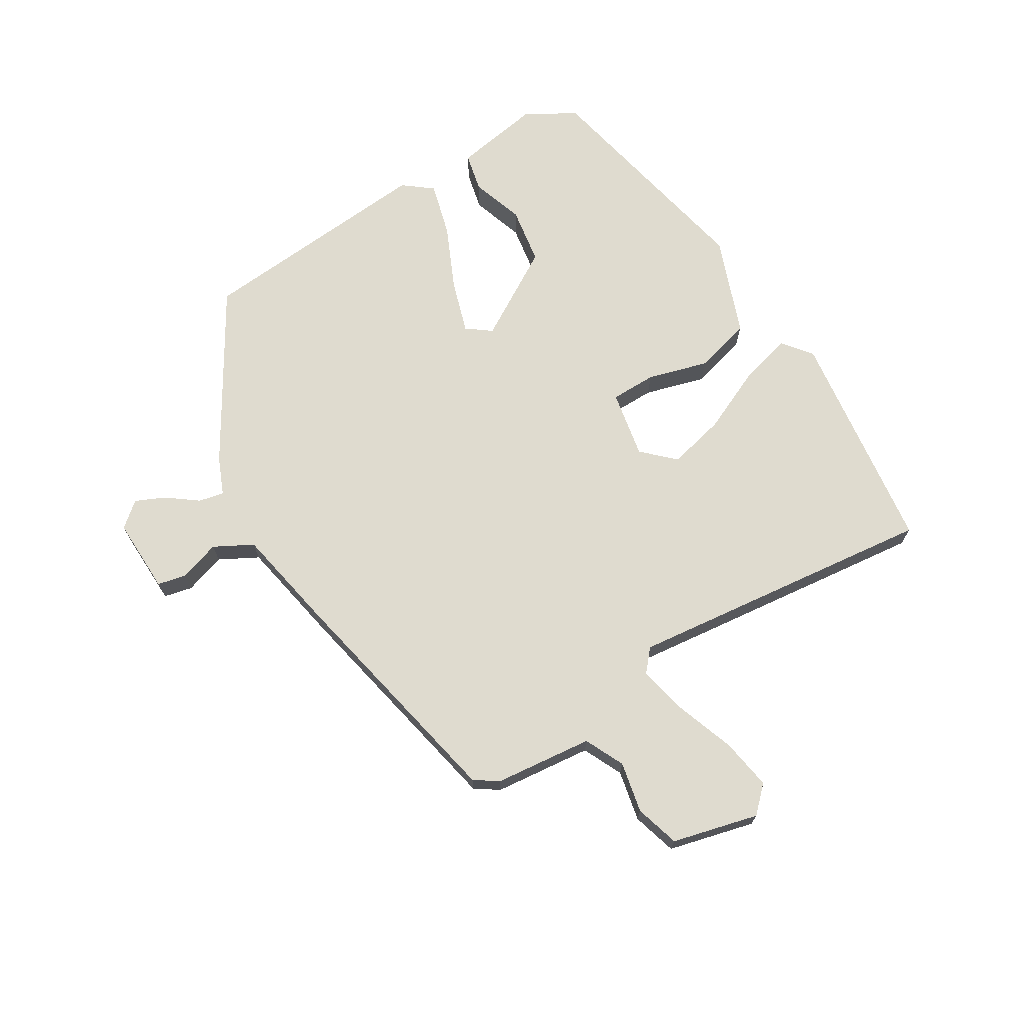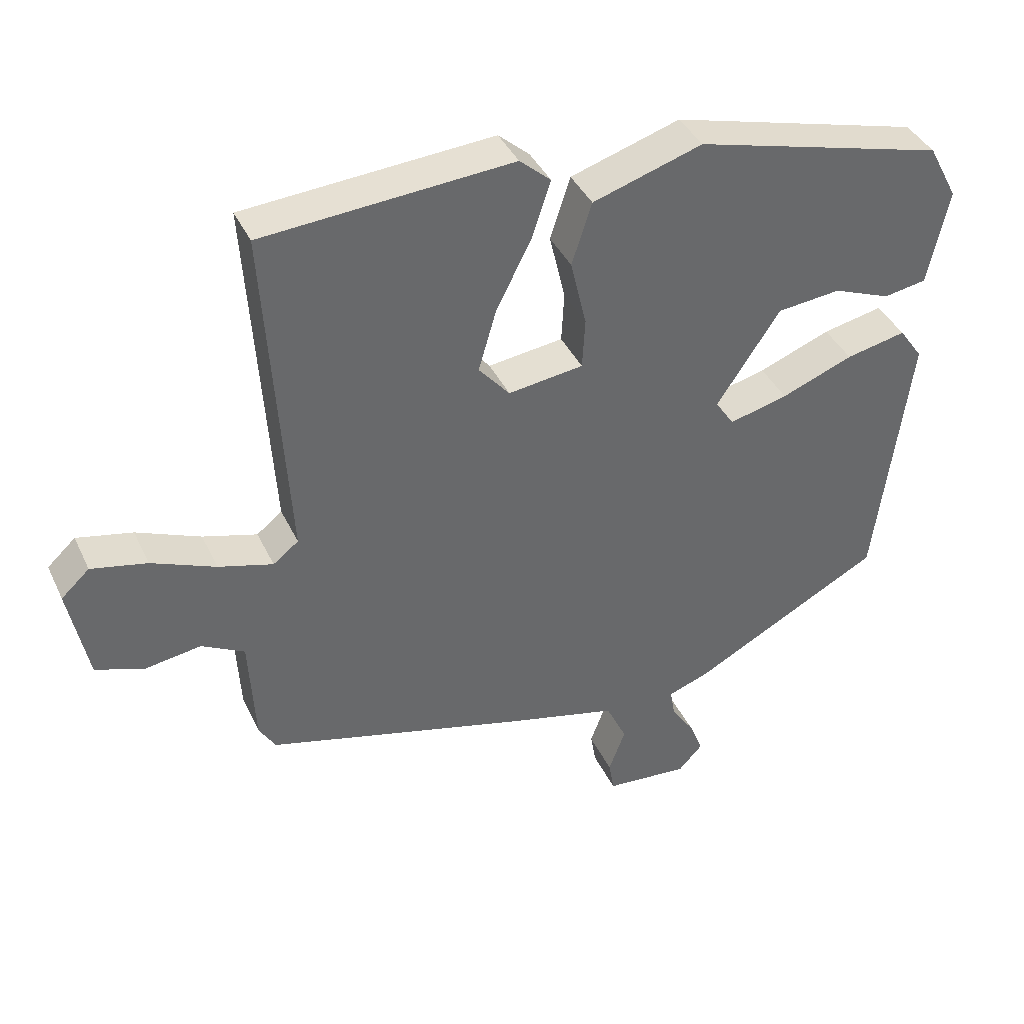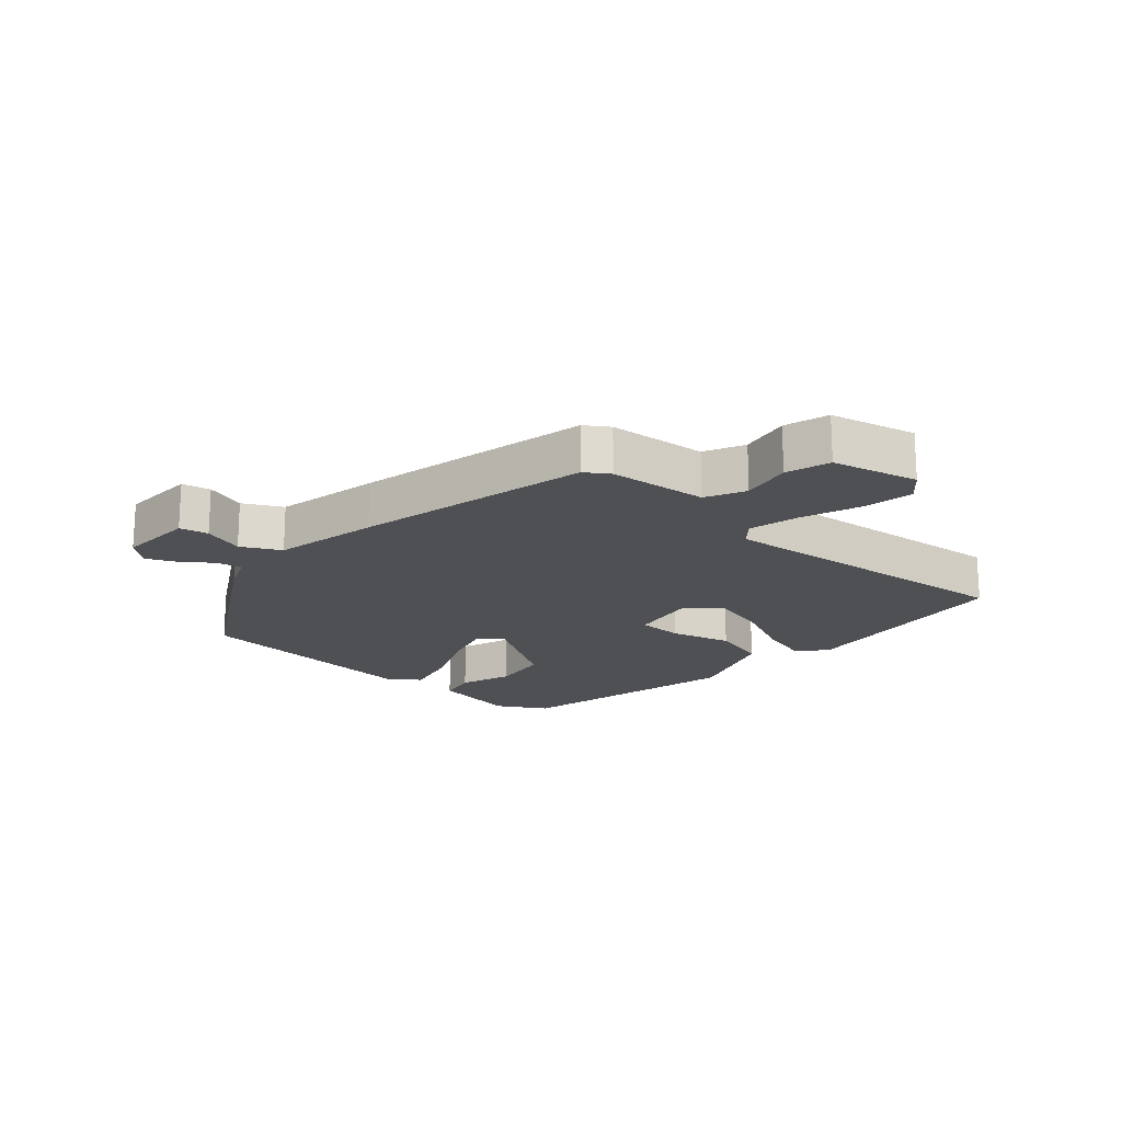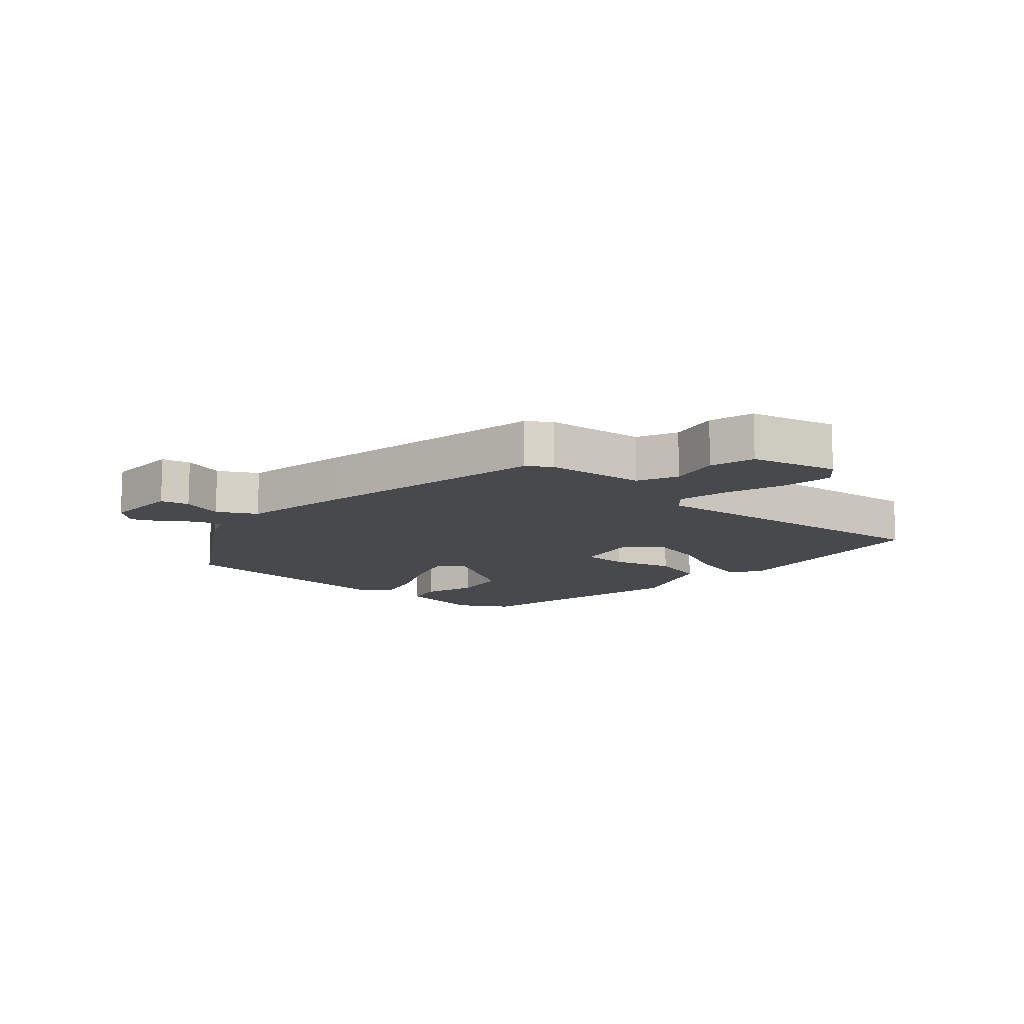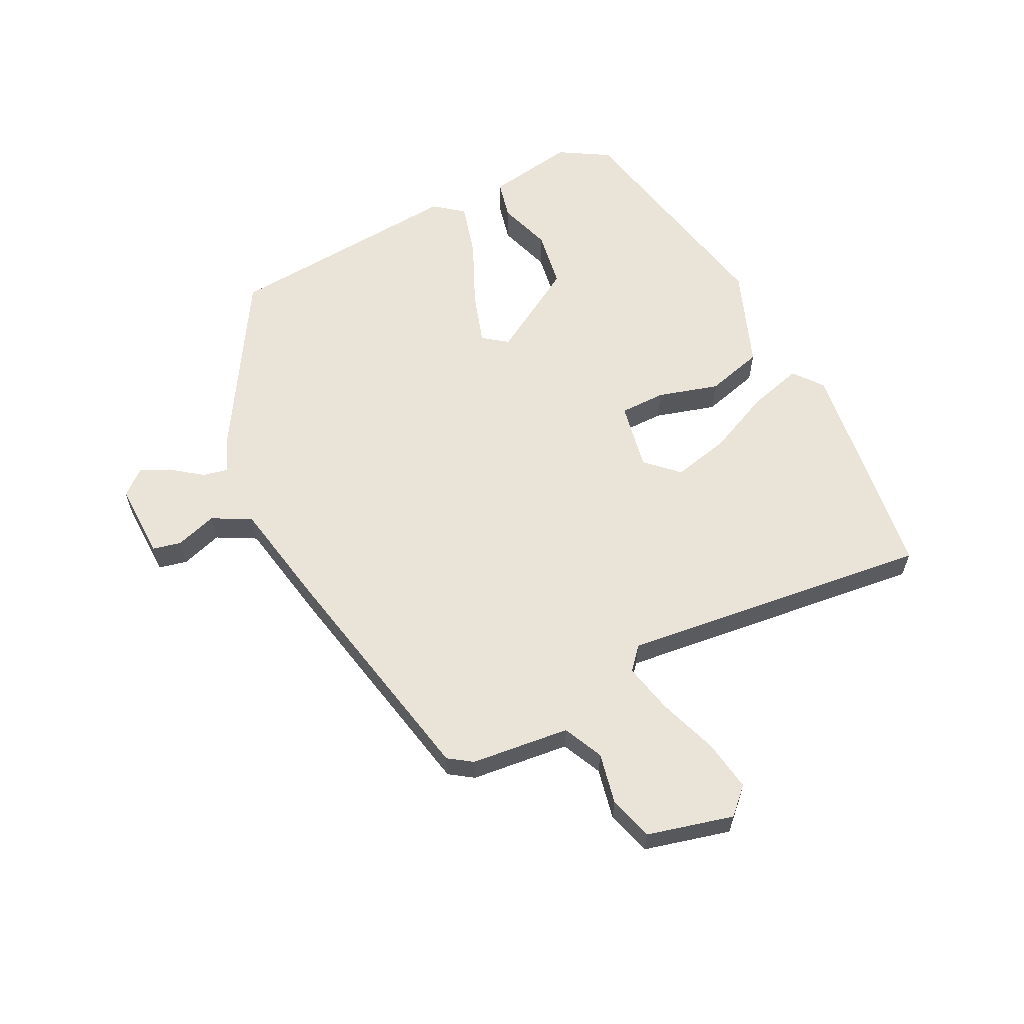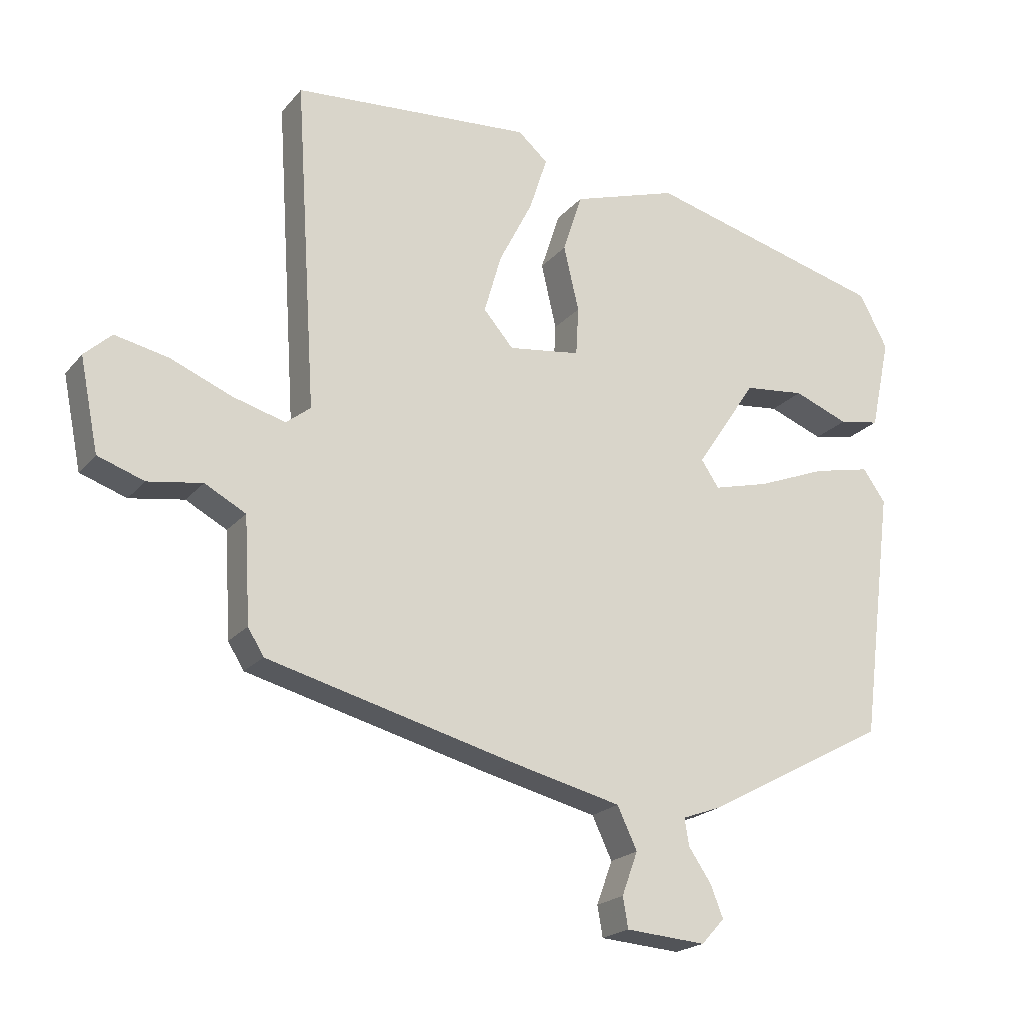
<metadata>
{"format":"obj","ext":"obj","renderer":"f3d","projection":"perspective","resolution":1024,"background":"white","views":[{"elev":70.4,"azim":-118.6,"up":"+Y"},{"elev":39.2,"azim":-23.3,"up":"+Z"},{"elev":-18.7,"azim":-129.5,"up":"+Y"},{"elev":-12.3,"azim":-128.4,"up":"+Y"},{"elev":61.1,"azim":-113.7,"up":"+Y"},{"elev":-20.8,"azim":-28.2,"up":"+Z"}]}
</metadata>
<code>
v -0.49 0.07 0.496
v -0.128 0.07 0.524
v -0.083 0.07 0.485
v -0.11 0.07 0.402
v -0.161 0.07 0.302
v -0.187 0.07 0.212
v -0.142 0.07 0.16
v -0.033 0.07 0.175
v -0.029 0.07 0.248
v -0.052 0.07 0.346
v -0.023 0.07 0.436
v 0.136 0.07 0.487
v 0.5 0.07 0.392
v 0.543 0.07 0.311
v 0.513 0.07 0.172
v 0.451 0.07 0.161
v 0.368 0.07 0.193
v 0.276 0.07 0.183
v 0.184 0.07 0.045
v 0.211 0.07 0.005
v 0.296 0.07 0.027
v 0.4 0.07 0.068
v 0.487 0.07 0.087
v 0.521 0.07 0.039
v 0.472 0.07 -0.341
v 0.196 0.07 -0.49
v 0.136 0.07 -0.512
v 0.143 0.07 -0.553
v 0.177 0.07 -0.603
v 0.196 0.07 -0.651
v 0.161 0.07 -0.689
v 0.04 0.07 -0.68
v 0.032 0.07 -0.634
v 0.056 0.07 -0.569
v 0.026 0.07 -0.506
v -0.141 0.07 -0.466
v -0.514 0.07 -0.37
v -0.538 0.07 -0.331
v -0.547 0.07 -0.173
v -0.609 0.07 -0.14
v -0.691 0.07 -0.153
v -0.761 0.07 -0.129
v -0.789 0.07 0.01
v -0.748 0.07 0.048
v -0.667 0.07 0.031
v -0.574 0.07 -0.007
v -0.495 0.07 -0.029
v -0.458 0.07 0
v -0.49 0 0.496
v -0.128 0 0.524
v -0.083 0 0.485
v -0.11 0 0.402
v -0.161 0 0.302
v -0.187 0 0.212
v -0.142 0 0.16
v -0.033 0 0.175
v -0.029 0 0.248
v -0.052 0 0.346
v -0.023 0 0.436
v 0.136 0 0.487
v 0.5 0 0.392
v 0.543 0 0.311
v 0.513 0 0.172
v 0.451 0 0.161
v 0.368 0 0.193
v 0.276 0 0.183
v 0.184 0 0.045
v 0.211 0 0.005
v 0.296 0 0.027
v 0.4 0 0.068
v 0.487 0 0.087
v 0.521 0 0.039
v 0.472 0 -0.341
v 0.196 0 -0.49
v 0.136 0 -0.512
v 0.143 0 -0.553
v 0.177 0 -0.603
v 0.196 0 -0.651
v 0.161 0 -0.689
v 0.04 0 -0.68
v 0.032 0 -0.634
v 0.056 0 -0.569
v 0.026 0 -0.506
v -0.141 0 -0.466
v -0.514 0 -0.37
v -0.538 0 -0.331
v -0.547 0 -0.173
v -0.609 0 -0.14
v -0.691 0 -0.153
v -0.761 0 -0.129
v -0.789 0 0.01
v -0.748 0 0.048
v -0.667 0 0.031
v -0.574 0 -0.007
v -0.495 0 -0.029
v -0.458 0 0
f 44 45 46
f 43 44 46
f 42 43 46
f 41 42 46
f 40 41 46
f 39 40 46 47
f 39 47 48
f 38 39 48
f 37 38 48
f 36 37 48
f 35 36 48
f 32 33 34
f 31 32 34
f 30 31 34
f 29 30 34
f 28 29 34
f 27 28 34 35
f 26 27 35
f 25 26 35
f 24 25 35
f 23 24 35
f 22 23 35
f 21 22 35
f 20 21 35
f 19 20 35 48
f 15 16 17
f 14 15 17
f 13 14 17
f 12 13 17
f 11 12 17
f 11 17 18
f 10 11 18
f 9 10 18
f 8 9 18 19
f 3 4 5
f 2 3 5
f 1 2 5
f 48 1 5
f 48 5 6
f 7 8 19 48
f 6 7 48
f 94 93 92
f 94 92 91
f 94 91 90
f 94 90 89
f 94 89 88
f 95 94 88 87
f 96 95 87
f 96 87 86
f 96 86 85
f 96 85 84
f 96 84 83
f 82 81 80
f 82 80 79
f 82 79 78
f 82 78 77
f 82 77 76
f 83 82 76 75
f 83 75 74
f 83 74 73
f 83 73 72
f 83 72 71
f 83 71 70
f 83 70 69
f 83 69 68
f 96 83 68 67
f 65 64 63
f 65 63 62
f 65 62 61
f 65 61 60
f 65 60 59
f 66 65 59
f 66 59 58
f 66 58 57
f 67 66 57 56
f 53 52 51
f 53 51 50
f 53 50 49
f 53 49 96
f 54 53 96
f 96 67 56 55
f 96 55 54
f 1 49 50 2
f 2 50 51 3
f 3 51 52 4
f 4 52 53 5
f 5 53 54 6
f 6 54 55 7
f 7 55 56 8
f 8 56 57 9
f 9 57 58 10
f 10 58 59 11
f 11 59 60 12
f 12 60 61 13
f 13 61 62 14
f 14 62 63 15
f 15 63 64 16
f 16 64 65 17
f 17 65 66 18
f 18 66 67 19
f 19 67 68 20
f 20 68 69 21
f 21 69 70 22
f 22 70 71 23
f 23 71 72 24
f 24 72 73 25
f 25 73 74 26
f 26 74 75 27
f 27 75 76 28
f 28 76 77 29
f 29 77 78 30
f 30 78 79 31
f 31 79 80 32
f 32 80 81 33
f 33 81 82 34
f 34 82 83 35
f 35 83 84 36
f 36 84 85 37
f 37 85 86 38
f 38 86 87 39
f 39 87 88 40
f 40 88 89 41
f 41 89 90 42
f 42 90 91 43
f 43 91 92 44
f 44 92 93 45
f 45 93 94 46
f 46 94 95 47
f 47 95 96 48
f 48 96 49 1

</code>
